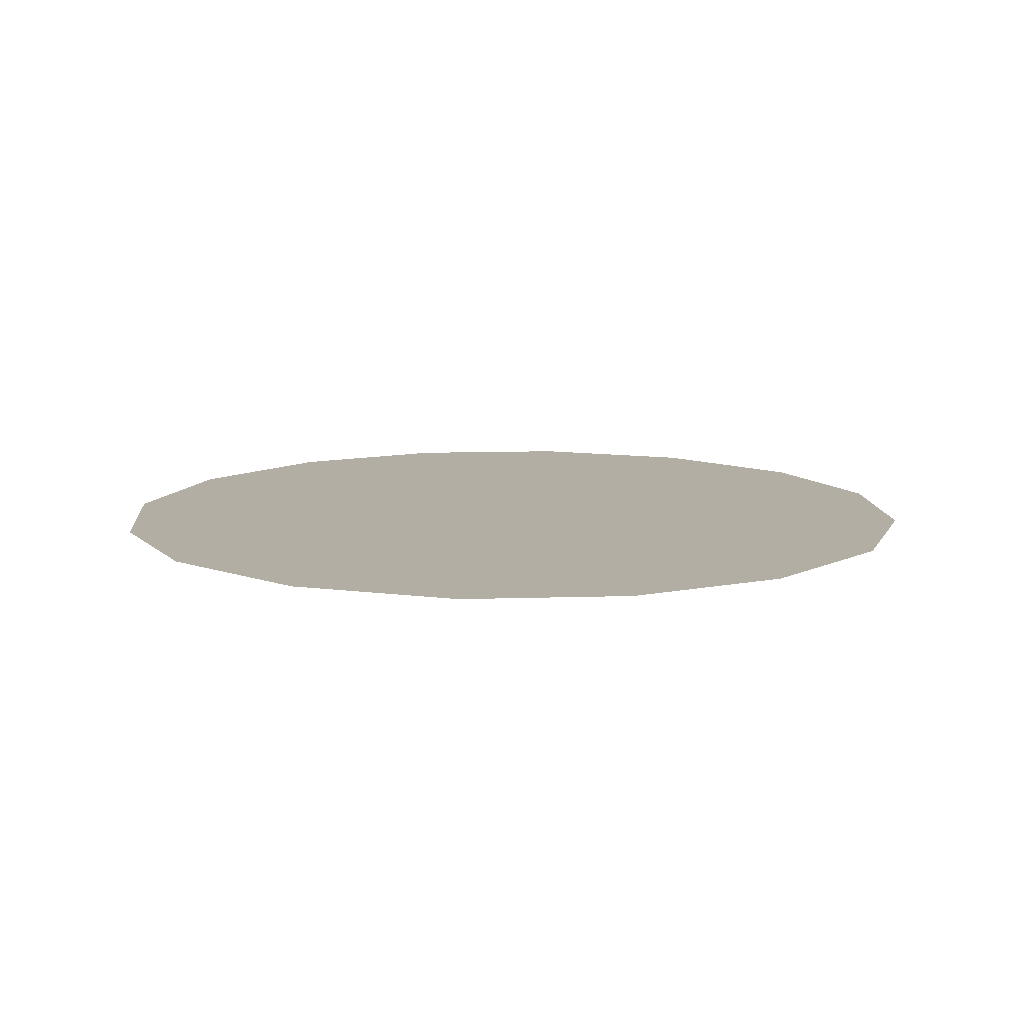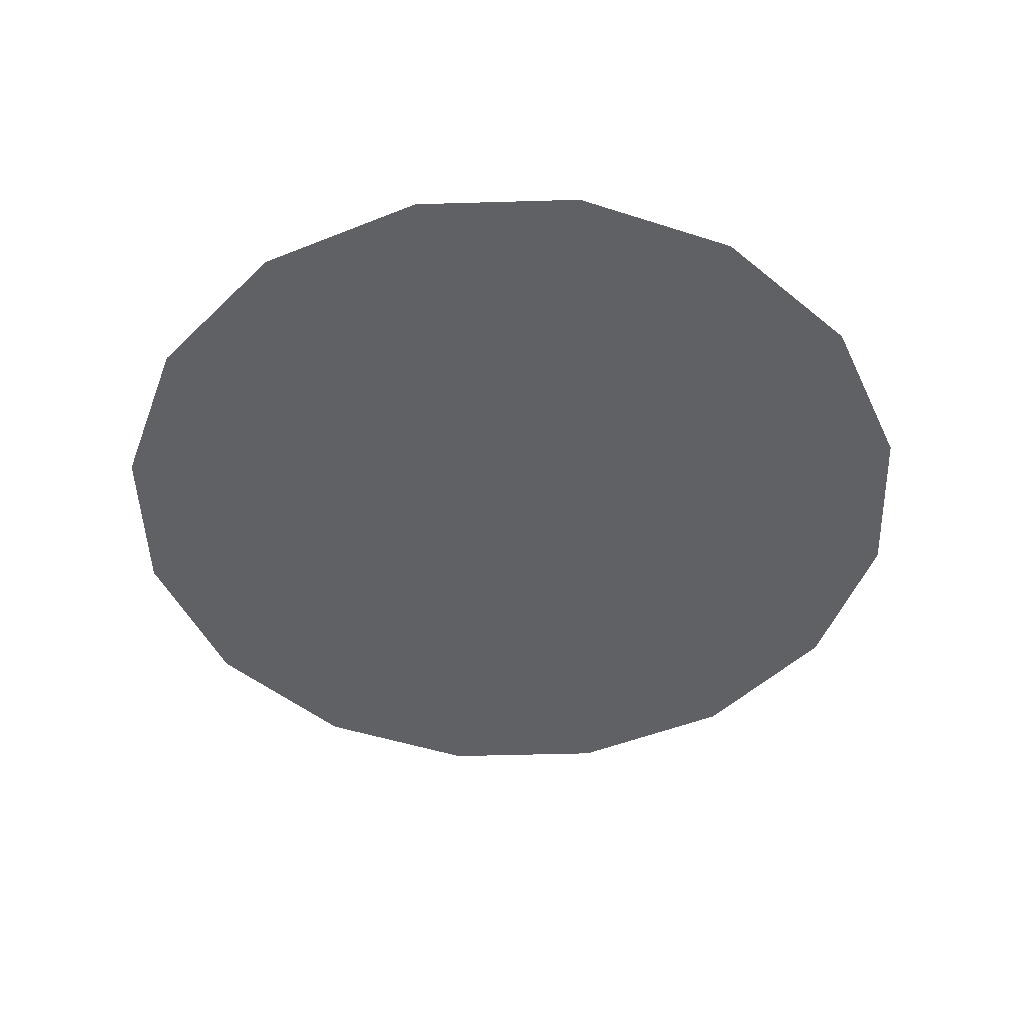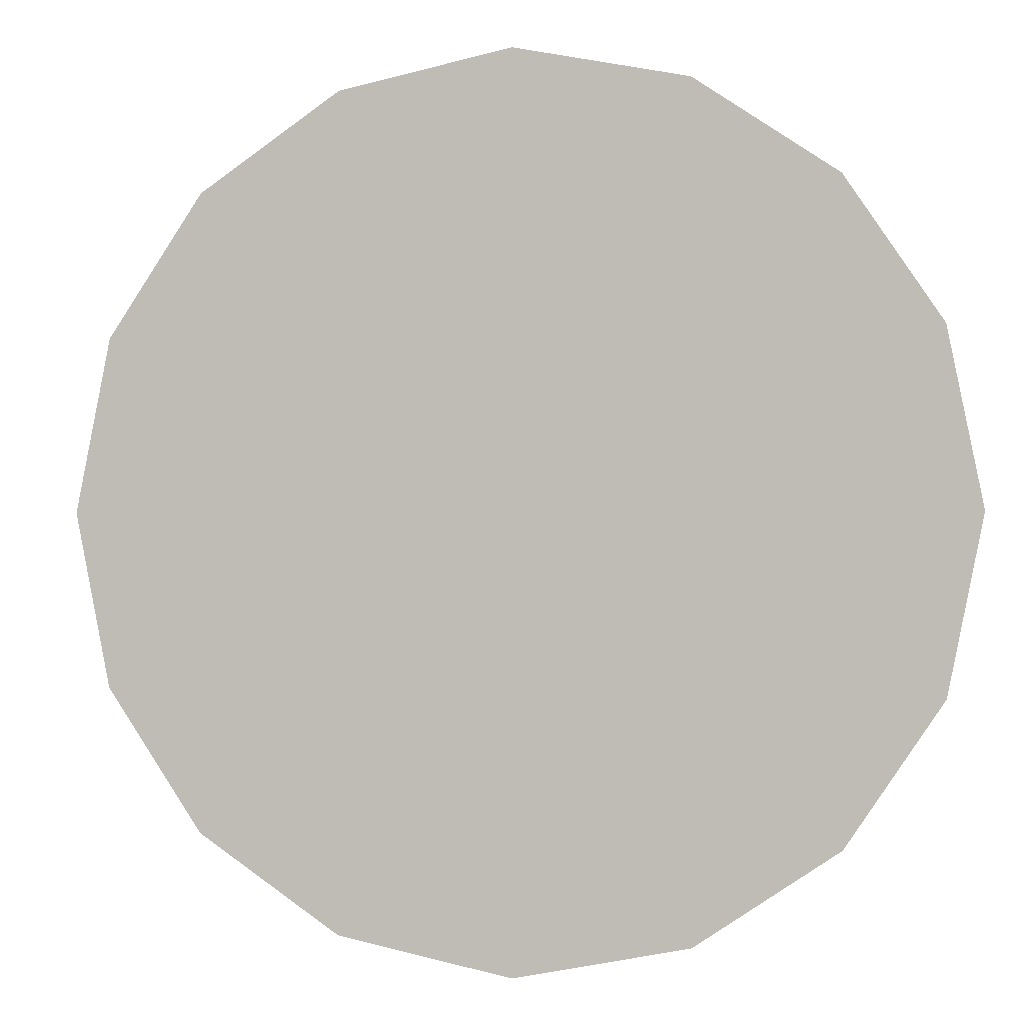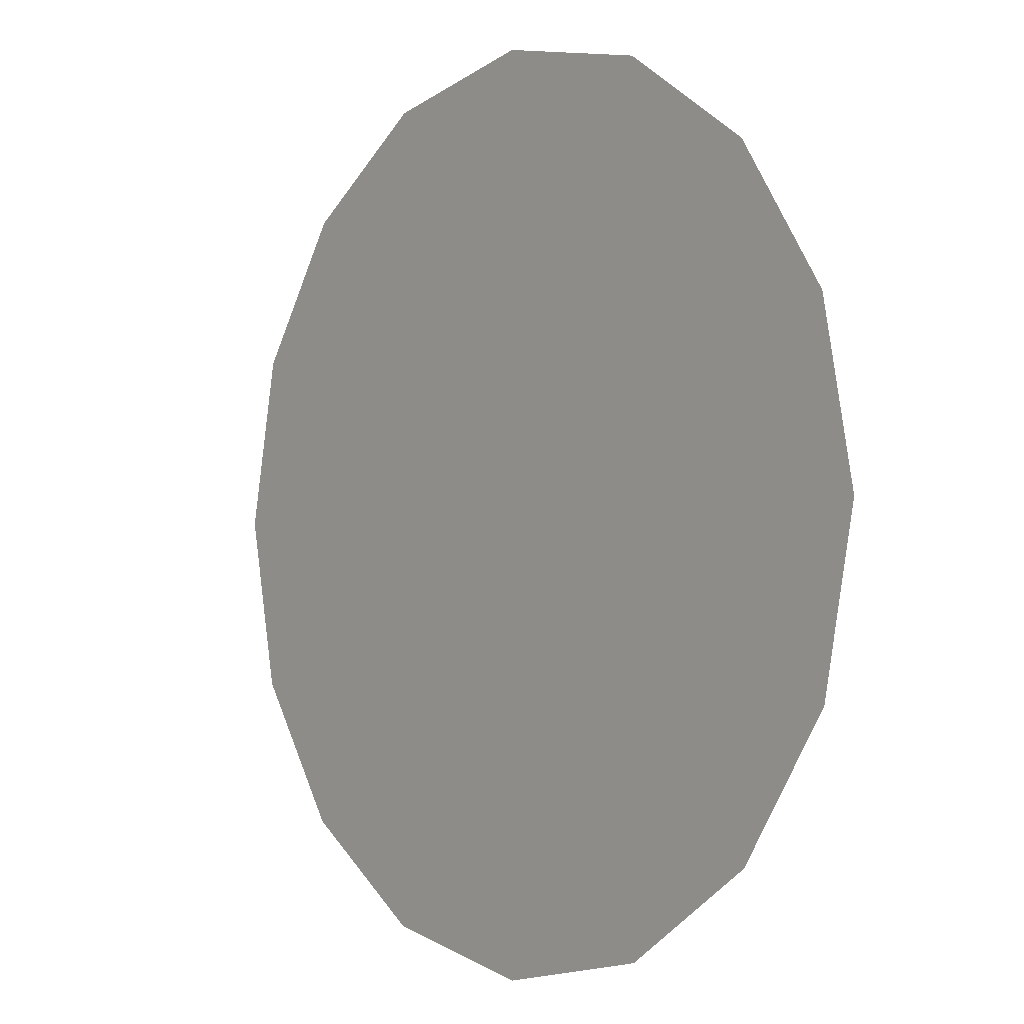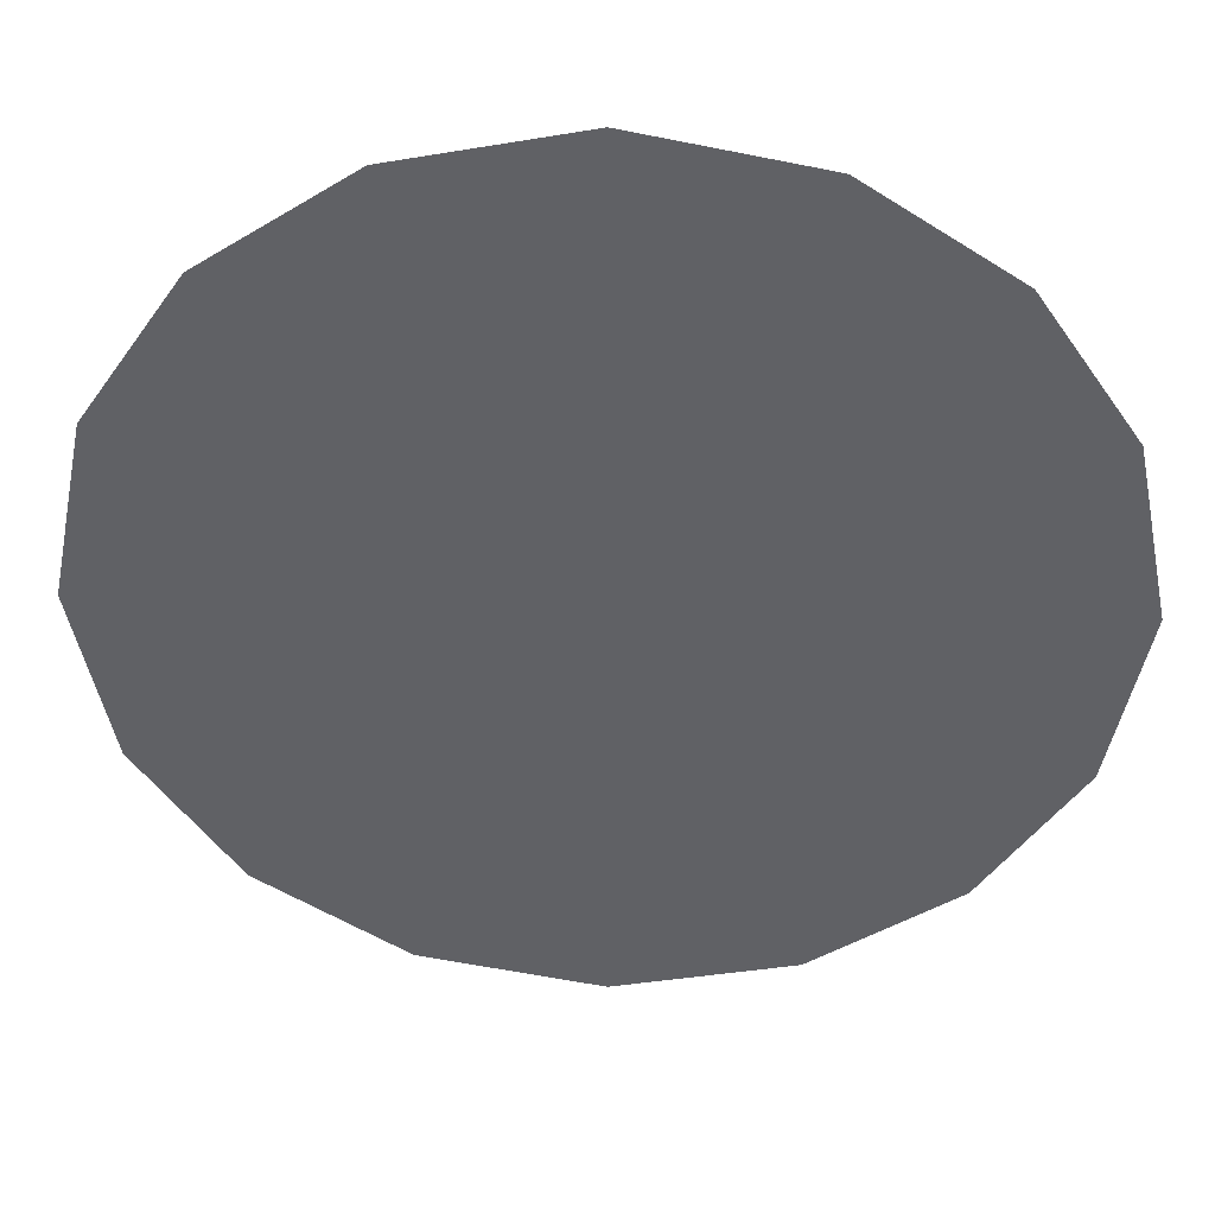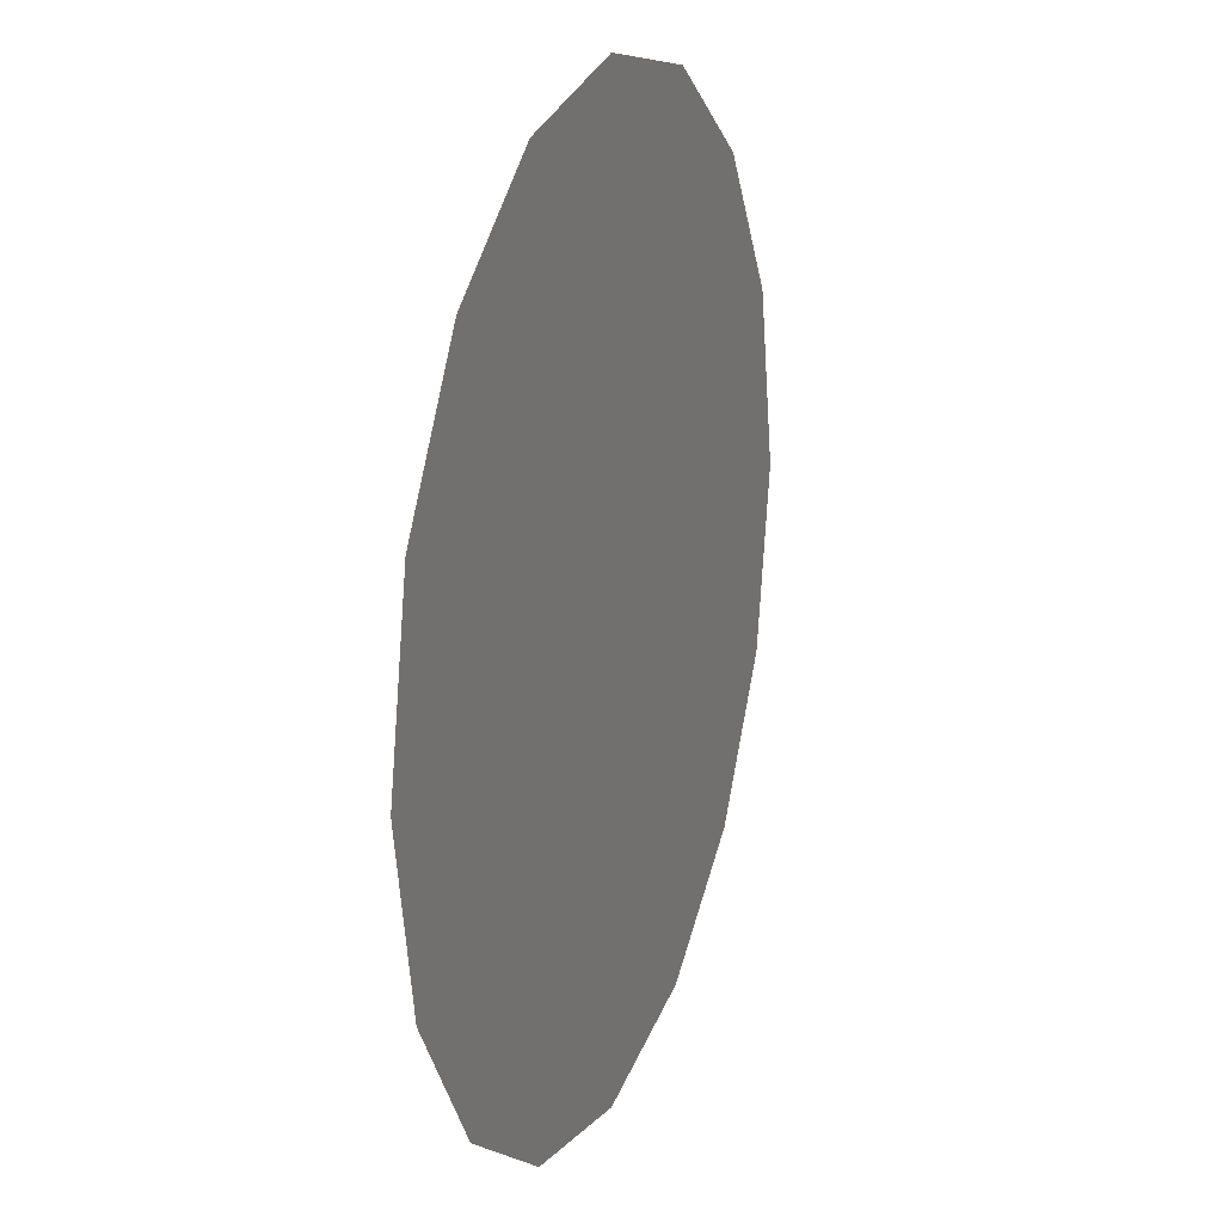
<metadata>
{"format":"obj","ext":"obj","renderer":"f3d","projection":"perspective","resolution":1024,"background":"white","views":[{"elev":11.0,"azim":29.5,"up":"+Z"},{"elev":-47.3,"azim":-54.1,"up":"+Z"},{"elev":-0.6,"azim":-166.9,"up":"+Y"},{"elev":-2.2,"azim":-129.1,"up":"+Y"},{"elev":39.9,"azim":-178.0,"up":"+Y"},{"elev":19.1,"azim":109.4,"up":"+Y"}]}
</metadata>
<code>
g Circle_02_Red
v -0.006052 -0.01433 2.375e-07
v -2.375e-07 2.375e-07 2.375e-07
v -2.375e-07 -0.01556 2.375e-07
v 0.006052 -0.01433 2.375e-07
v 0.011 -0.011 2.375e-07
v 0.01433 -0.006052 2.375e-07
v 0.01556 2.375e-07 2.375e-07
v 0.01433 0.006052 2.375e-07
v 0.011 0.011 2.375e-07
v 0.006052 0.01433 2.375e-07
v -2.375e-07 0.01556 2.375e-07
v -0.006052 0.01433 2.375e-07
v -0.011 0.011 2.375e-07
v -0.01433 0.006052 2.375e-07
v -0.01556 -2.366e-07 2.375e-07
v -0.01433 -0.006052 2.375e-07
v -0.011 -0.011 2.375e-07
g Circle_02_Red_0
f 3 2 1
f 4 2 3
f 5 2 4
f 6 2 5
f 7 2 6
f 8 2 7
f 9 2 8
f 10 2 9
f 11 2 10
f 12 2 11
f 13 2 12
f 14 2 13
f 15 2 14
f 16 2 15
f 17 2 16
f 1 2 17

</code>
